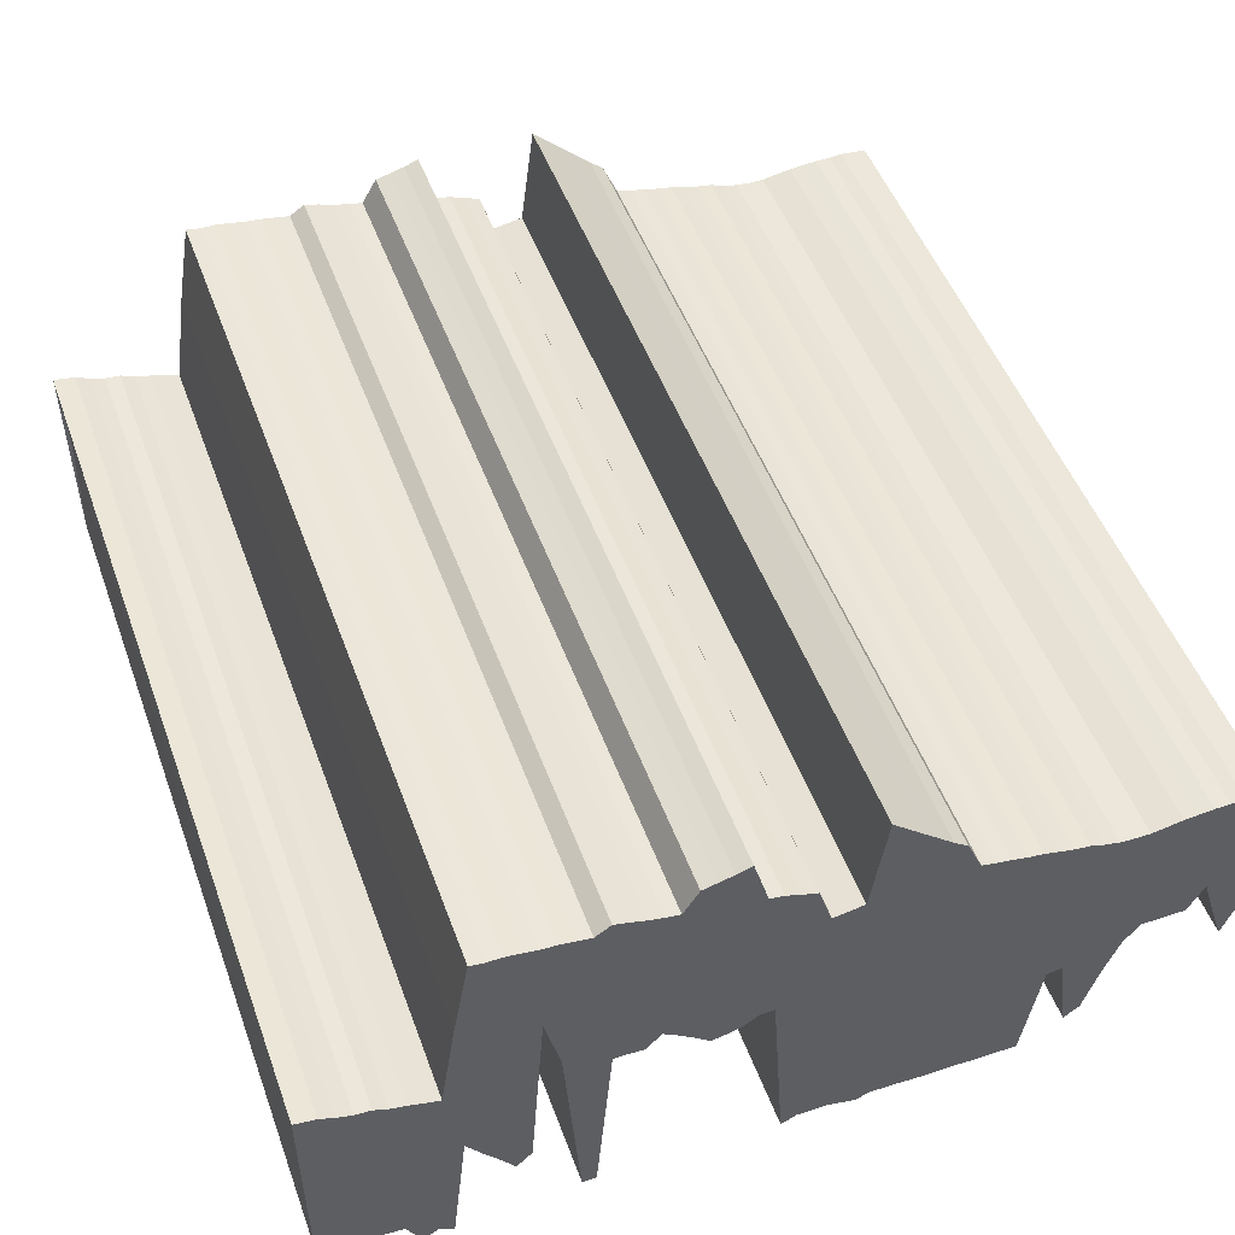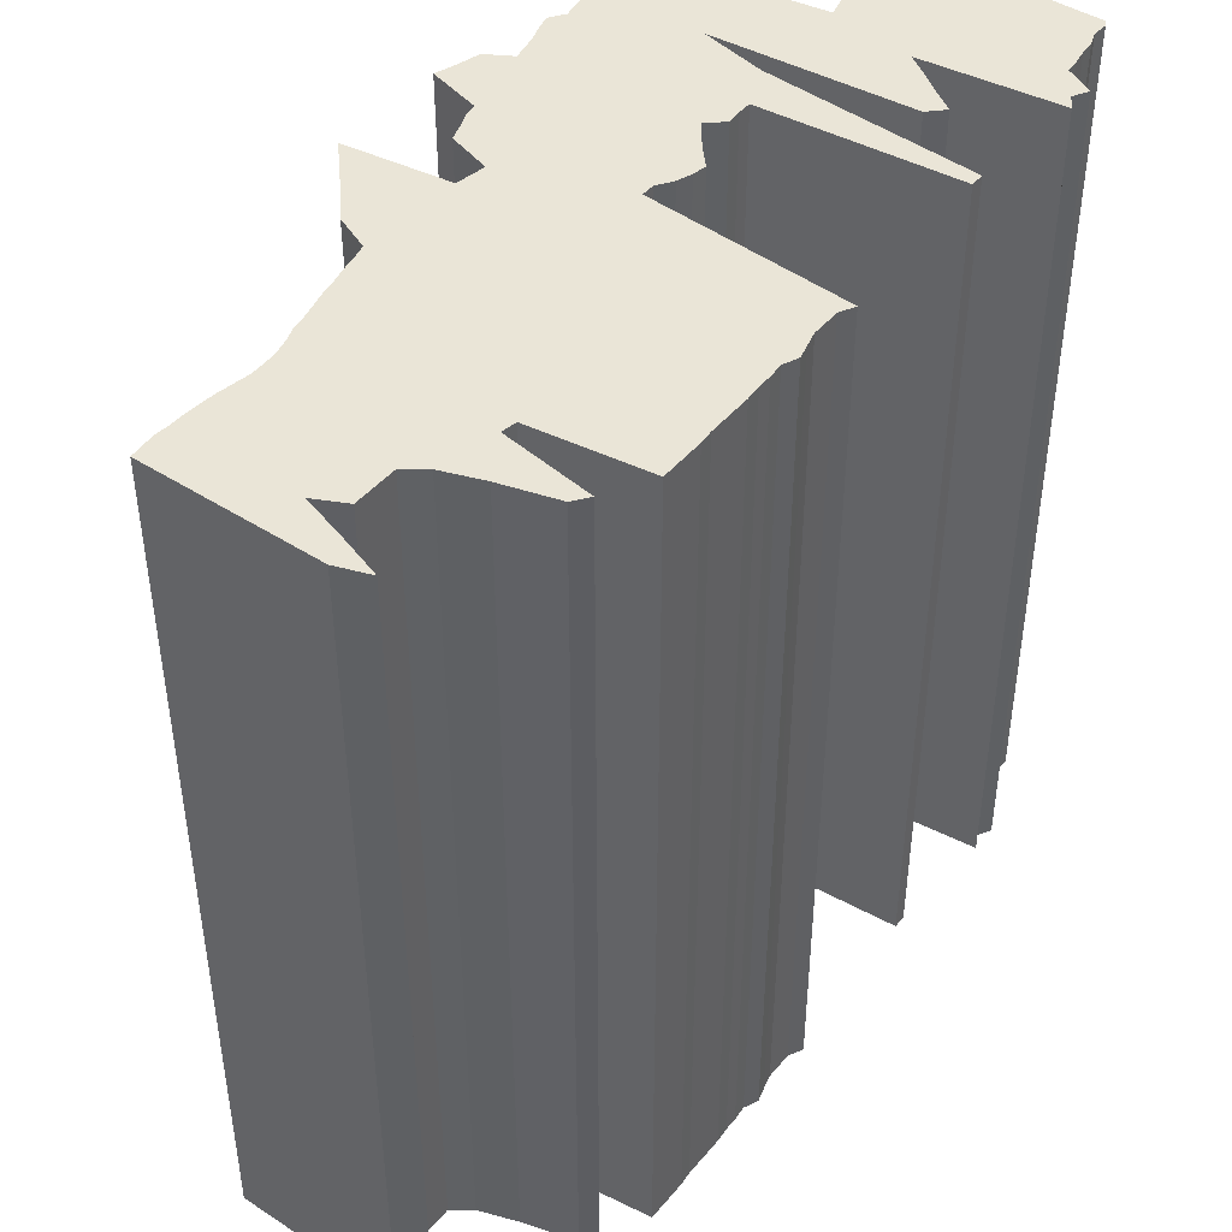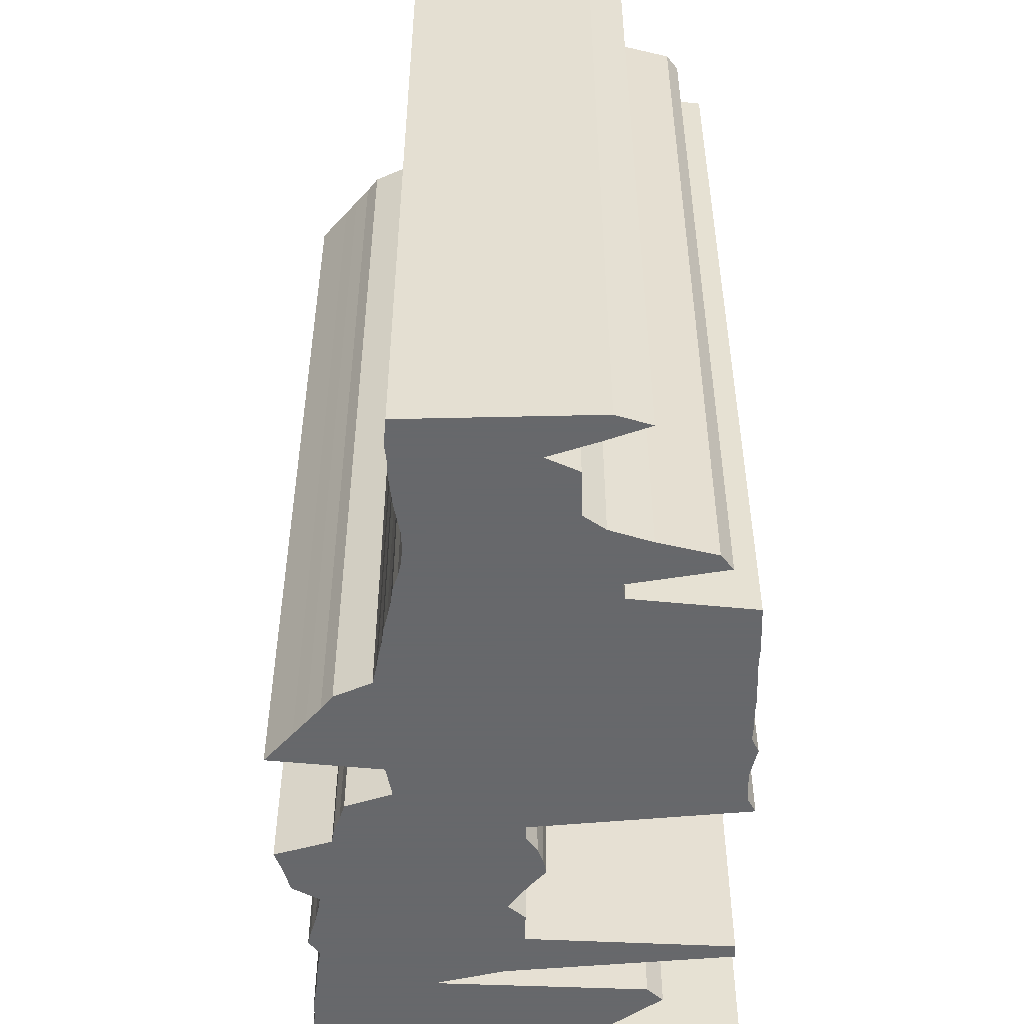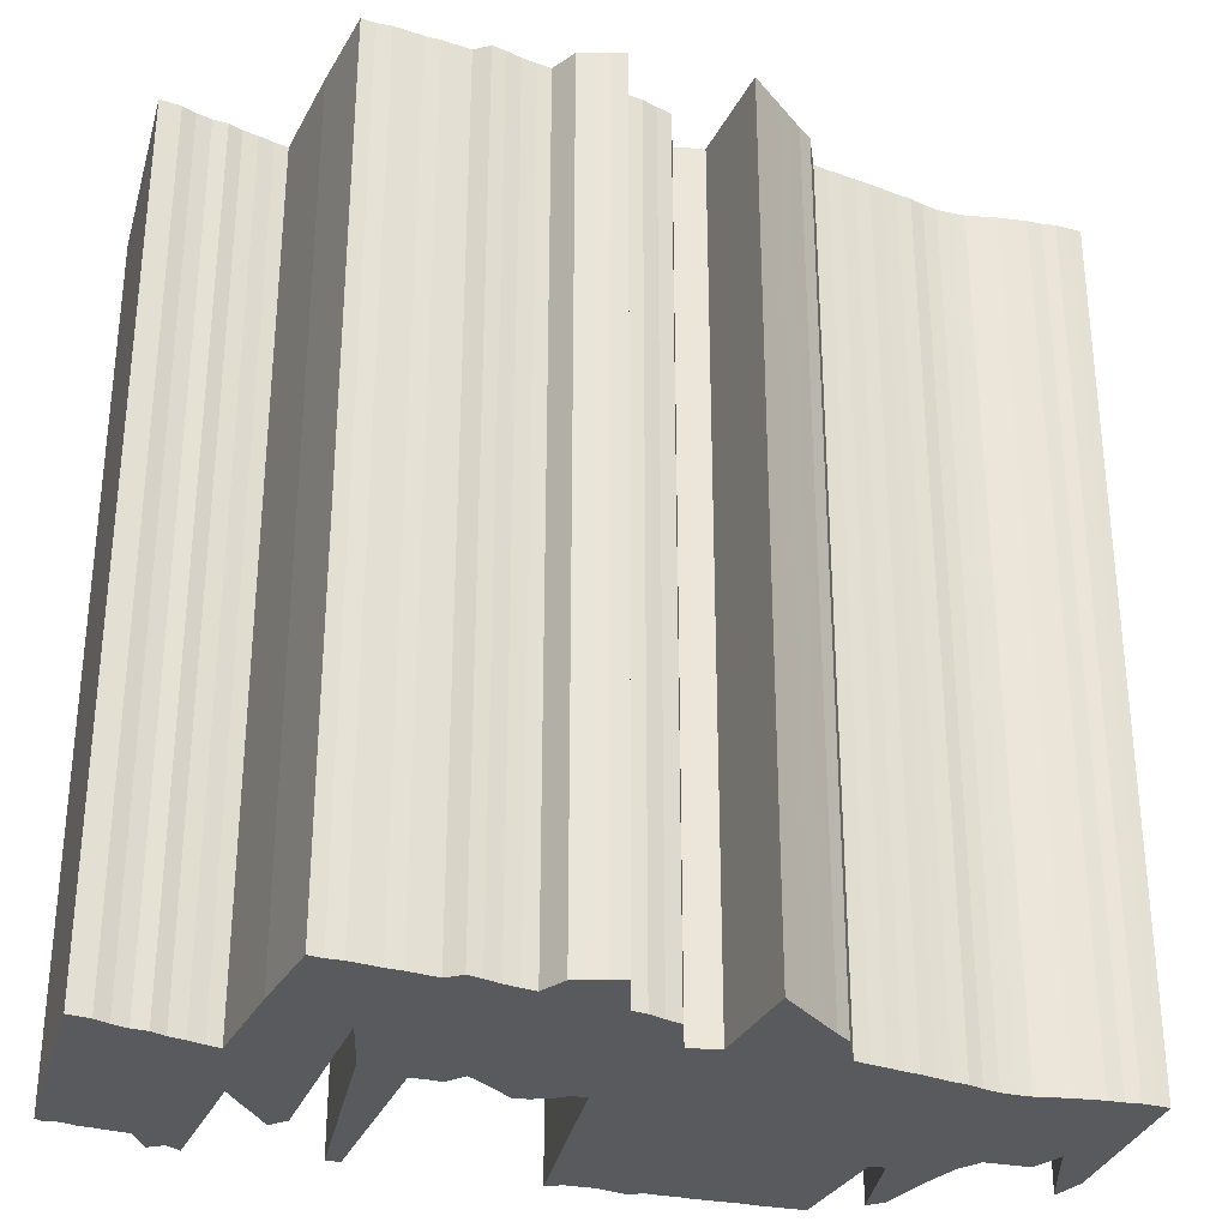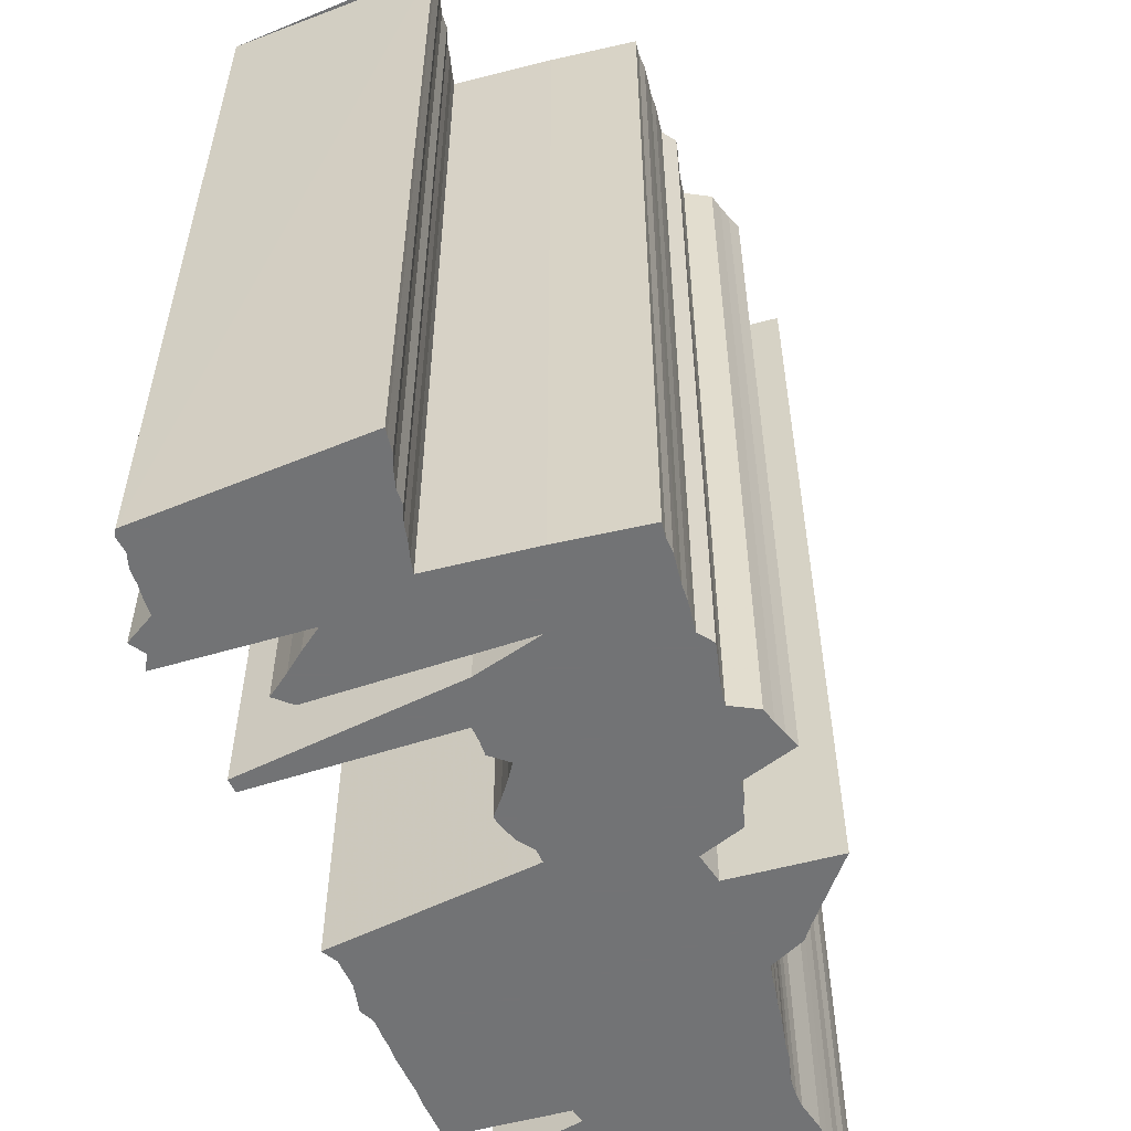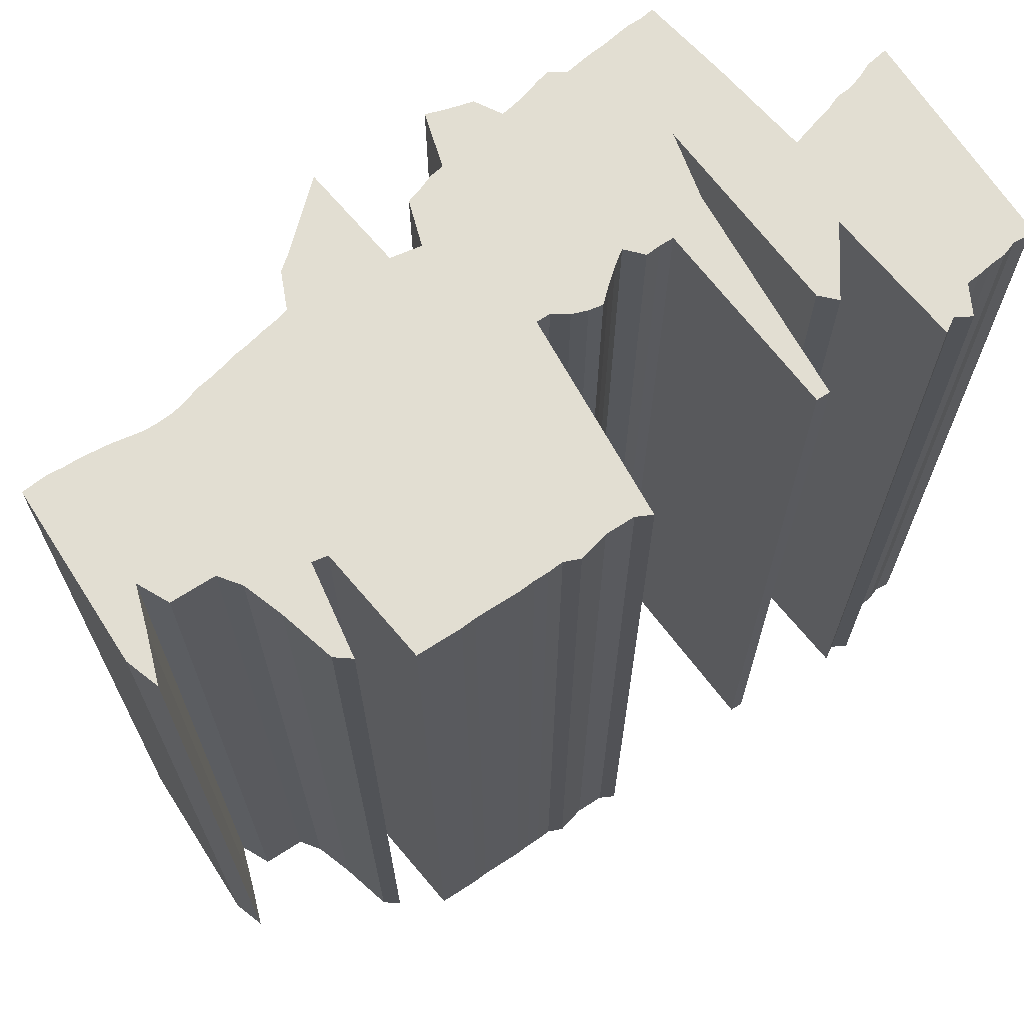
<metadata>
{"format":"obj","ext":"obj","renderer":"f3d","projection":"perspective","resolution":1024,"background":"white","views":[{"elev":50.4,"azim":160.1,"up":"+Y"},{"elev":44.4,"azim":-53.0,"up":"+Z"},{"elev":-52.3,"azim":-88.6,"up":"+Z"},{"elev":-30.9,"azim":164.7,"up":"+Z"},{"elev":-55.9,"azim":113.4,"up":"+Z"},{"elev":67.9,"azim":-32.8,"up":"+Z"}]}
</metadata>
<code>
v 2 101 0
v 2 243 0
v 11 75 0
v 11 244 0
v 23 110 0
v 23 245 0
v 34 145 0
v 34 244 0
v 46 121 0
v 46 244 0
v 58 121 0
v 58 243 0
v 69 121 0
v 69 242 0
v 81 121 0
v 81 240 0
v 93 105 0
v 93 238 0
v 104 74 0
v 104 238 0
v 116 31 0
v 116 239 0
v 128 22 0
v 128 242 0
v 139 95 0
v 139 246 0
v 151 93 0
v 151 248 0
v 163 2 0
v 163 251 0
v 174 2 0
v 174 254 0
v 186 2 0
v 186 256 0
v 198 2 0
v 198 259 0
v 209 3 0
v 209 261 0
v 221 3 0
v 221 264 0
v 233 3 0
v 233 292 0
v 244 3 0
v 244 301 0
v 256 4 0
v 256 312 0
v 267 4 0
v 267 322 0
v 279 5 0
v 279 333 0
v 291 0 0
v 291 344 0
v 302 3 0
v 302 260 0
v 314 6 0
v 314 258 0
v 326 6 0
v 326 256 0
v 337 6 0
v 337 291 0
v 349 0 0
v 349 295 0
v 361 163 0
v 361 300 0
v 372 163 0
v 372 302 0
v 384 155 0
v 384 345 0
v 396 151 0
v 396 341 0
v 407 149 0
v 407 338 0
v 419 160 0
v 419 335 0
v 431 170 0
v 431 315 0
v 442 178 0
v 442 317 0
v 454 165 0
v 454 320 0
v 466 166 0
v 466 324 0
v 477 166 0
v 477 327 0
v 489 10 0
v 489 319 0
v 500 10 0
v 500 321 0
v 512 182 0
v 512 323 0
v 524 235 0
v 524 324 0
v 535 75 0
v 535 326 0
v 547 63 0
v 547 328 0
v 559 81 0
v 559 328 0
v 570 96 0
v 570 330 0
v 582 114 0
v 582 262 0
v 594 3 0
v 594 182 0
v 605 10 0
v 605 185 0
v 617 3 0
v 617 189 0
v 629 26 0
v 629 192 0
v 640 27 0
v 640 197 0
v 652 29 0
v 652 198 0
v 664 30 0
v 664 202 0
v 675 34 0
v 675 207 0
v 687 33 0
v 687 209 0
v 692 36 0
v 692 210 0
v 2 101 699
v 2 243 699
v 11 75 699
v 11 244 699
v 23 110 699
v 23 245 699
v 34 145 699
v 34 244 699
v 46 121 699
v 46 244 699
v 58 121 699
v 58 243 699
v 69 121 699
v 69 242 699
v 81 121 699
v 81 240 699
v 93 105 699
v 93 238 699
v 104 74 699
v 104 238 699
v 116 31 699
v 116 239 699
v 128 22 699
v 128 242 699
v 139 95 699
v 139 246 699
v 151 93 699
v 151 248 699
v 163 2 699
v 163 251 699
v 174 2 699
v 174 254 699
v 186 2 699
v 186 256 699
v 198 2 699
v 198 259 699
v 209 3 699
v 209 261 699
v 221 3 699
v 221 264 699
v 233 3 699
v 233 292 699
v 244 3 699
v 244 301 699
v 256 4 699
v 256 312 699
v 267 4 699
v 267 322 699
v 279 5 699
v 279 333 699
v 291 0 699
v 291 344 699
v 302 3 699
v 302 260 699
v 314 6 699
v 314 258 699
v 326 6 699
v 326 256 699
v 337 6 699
v 337 291 699
v 349 0 699
v 349 295 699
v 361 163 699
v 361 300 699
v 372 163 699
v 372 302 699
v 384 155 699
v 384 345 699
v 396 151 699
v 396 341 699
v 407 149 699
v 407 338 699
v 419 160 699
v 419 335 699
v 431 170 699
v 431 315 699
v 442 178 699
v 442 317 699
v 454 165 699
v 454 320 699
v 466 166 699
v 466 324 699
v 477 166 699
v 477 327 699
v 489 10 699
v 489 319 699
v 500 10 699
v 500 321 699
v 512 182 699
v 512 323 699
v 524 235 699
v 524 324 699
v 535 75 699
v 535 326 699
v 547 63 699
v 547 328 699
v 559 81 699
v 559 328 699
v 570 96 699
v 570 330 699
v 582 114 699
v 582 262 699
v 594 3 699
v 594 182 699
v 605 10 699
v 605 185 699
v 617 3 699
v 617 189 699
v 629 26 699
v 629 192 699
v 640 27 699
v 640 197 699
v 652 29 699
v 652 198 699
v 664 30 699
v 664 202 699
v 675 34 699
v 675 207 699
v 687 33 699
v 687 209 699
v 692 36 699
v 692 210 699
f 1 2 3
f 2 3 4
f 3 4 5
f 4 5 6
f 5 6 7
f 6 7 8
f 7 8 9
f 8 9 10
f 9 10 11
f 10 11 12
f 11 12 13
f 12 13 14
f 13 14 15
f 14 15 16
f 15 16 17
f 16 17 18
f 17 18 19
f 18 19 20
f 19 20 21
f 20 21 22
f 21 22 23
f 22 23 24
f 23 24 25
f 24 25 26
f 25 26 27
f 26 27 28
f 27 28 29
f 28 29 30
f 29 30 31
f 30 31 32
f 31 32 33
f 32 33 34
f 33 34 35
f 34 35 36
f 35 36 37
f 36 37 38
f 37 38 39
f 38 39 40
f 39 40 41
f 40 41 42
f 41 42 43
f 42 43 44
f 43 44 45
f 44 45 46
f 45 46 47
f 46 47 48
f 47 48 49
f 48 49 50
f 49 50 51
f 50 51 52
f 51 52 53
f 52 53 54
f 53 54 55
f 54 55 56
f 55 56 57
f 56 57 58
f 57 58 59
f 58 59 60
f 59 60 61
f 60 61 62
f 61 62 63
f 62 63 64
f 63 64 65
f 64 65 66
f 65 66 67
f 66 67 68
f 67 68 69
f 68 69 70
f 69 70 71
f 70 71 72
f 71 72 73
f 72 73 74
f 73 74 75
f 74 75 76
f 75 76 77
f 76 77 78
f 77 78 79
f 78 79 80
f 79 80 81
f 80 81 82
f 81 82 83
f 82 83 84
f 83 84 85
f 84 85 86
f 85 86 87
f 86 87 88
f 87 88 89
f 88 89 90
f 89 90 91
f 90 91 92
f 91 92 93
f 92 93 94
f 93 94 95
f 94 95 96
f 95 96 97
f 96 97 98
f 97 98 99
f 98 99 100
f 99 100 101
f 100 101 102
f 101 102 103
f 102 103 104
f 103 104 105
f 104 105 106
f 105 106 107
f 106 107 108
f 107 108 109
f 108 109 110
f 109 110 111
f 110 111 112
f 111 112 113
f 112 113 114
f 113 114 115
f 114 115 116
f 115 116 117
f 116 117 118
f 117 118 119
f 118 119 120
f 119 120 121
f 120 121 122
f 123 124 125
f 124 125 126
f 125 126 127
f 126 127 128
f 127 128 129
f 128 129 130
f 129 130 131
f 130 131 132
f 131 132 133
f 132 133 134
f 133 134 135
f 134 135 136
f 135 136 137
f 136 137 138
f 137 138 139
f 138 139 140
f 139 140 141
f 140 141 142
f 141 142 143
f 142 143 144
f 143 144 145
f 144 145 146
f 145 146 147
f 146 147 148
f 147 148 149
f 148 149 150
f 149 150 151
f 150 151 152
f 151 152 153
f 152 153 154
f 153 154 155
f 154 155 156
f 155 156 157
f 156 157 158
f 157 158 159
f 158 159 160
f 159 160 161
f 160 161 162
f 161 162 163
f 162 163 164
f 163 164 165
f 164 165 166
f 165 166 167
f 166 167 168
f 167 168 169
f 168 169 170
f 169 170 171
f 170 171 172
f 171 172 173
f 172 173 174
f 173 174 175
f 174 175 176
f 175 176 177
f 176 177 178
f 177 178 179
f 178 179 180
f 179 180 181
f 180 181 182
f 181 182 183
f 182 183 184
f 183 184 185
f 184 185 186
f 185 186 187
f 186 187 188
f 187 188 189
f 188 189 190
f 189 190 191
f 190 191 192
f 191 192 193
f 192 193 194
f 193 194 195
f 194 195 196
f 195 196 197
f 196 197 198
f 197 198 199
f 198 199 200
f 199 200 201
f 200 201 202
f 201 202 203
f 202 203 204
f 203 204 205
f 204 205 206
f 205 206 207
f 206 207 208
f 207 208 209
f 208 209 210
f 209 210 211
f 210 211 212
f 211 212 213
f 212 213 214
f 213 214 215
f 214 215 216
f 215 216 217
f 216 217 218
f 217 218 219
f 218 219 220
f 219 220 221
f 220 221 222
f 221 222 223
f 222 223 224
f 223 224 225
f 224 225 226
f 225 226 227
f 226 227 228
f 227 228 229
f 228 229 230
f 229 230 231
f 230 231 232
f 231 232 233
f 232 233 234
f 233 234 235
f 234 235 236
f 235 236 237
f 236 237 238
f 237 238 239
f 238 239 240
f 239 240 241
f 240 241 242
f 241 242 243
f 242 243 244
f 1 3 123
f 123 125 3
f 2 4 124
f 124 126 4
f 3 5 125
f 125 127 5
f 4 6 126
f 126 128 6
f 5 7 127
f 127 129 7
f 6 8 128
f 128 130 8
f 7 9 129
f 129 131 9
f 8 10 130
f 130 132 10
f 9 11 131
f 131 133 11
f 10 12 132
f 132 134 12
f 11 13 133
f 133 135 13
f 12 14 134
f 134 136 14
f 13 15 135
f 135 137 15
f 14 16 136
f 136 138 16
f 15 17 137
f 137 139 17
f 16 18 138
f 138 140 18
f 17 19 139
f 139 141 19
f 18 20 140
f 140 142 20
f 19 21 141
f 141 143 21
f 20 22 142
f 142 144 22
f 21 23 143
f 143 145 23
f 22 24 144
f 144 146 24
f 23 25 145
f 145 147 25
f 24 26 146
f 146 148 26
f 25 27 147
f 147 149 27
f 26 28 148
f 148 150 28
f 27 29 149
f 149 151 29
f 28 30 150
f 150 152 30
f 29 31 151
f 151 153 31
f 30 32 152
f 152 154 32
f 31 33 153
f 153 155 33
f 32 34 154
f 154 156 34
f 33 35 155
f 155 157 35
f 34 36 156
f 156 158 36
f 35 37 157
f 157 159 37
f 36 38 158
f 158 160 38
f 37 39 159
f 159 161 39
f 38 40 160
f 160 162 40
f 39 41 161
f 161 163 41
f 40 42 162
f 162 164 42
f 41 43 163
f 163 165 43
f 42 44 164
f 164 166 44
f 43 45 165
f 165 167 45
f 44 46 166
f 166 168 46
f 45 47 167
f 167 169 47
f 46 48 168
f 168 170 48
f 47 49 169
f 169 171 49
f 48 50 170
f 170 172 50
f 49 51 171
f 171 173 51
f 50 52 172
f 172 174 52
f 51 53 173
f 173 175 53
f 52 54 174
f 174 176 54
f 53 55 175
f 175 177 55
f 54 56 176
f 176 178 56
f 55 57 177
f 177 179 57
f 56 58 178
f 178 180 58
f 57 59 179
f 179 181 59
f 58 60 180
f 180 182 60
f 59 61 181
f 181 183 61
f 60 62 182
f 182 184 62
f 61 63 183
f 183 185 63
f 62 64 184
f 184 186 64
f 63 65 185
f 185 187 65
f 64 66 186
f 186 188 66
f 65 67 187
f 187 189 67
f 66 68 188
f 188 190 68
f 67 69 189
f 189 191 69
f 68 70 190
f 190 192 70
f 69 71 191
f 191 193 71
f 70 72 192
f 192 194 72
f 71 73 193
f 193 195 73
f 72 74 194
f 194 196 74
f 73 75 195
f 195 197 75
f 74 76 196
f 196 198 76
f 75 77 197
f 197 199 77
f 76 78 198
f 198 200 78
f 77 79 199
f 199 201 79
f 78 80 200
f 200 202 80
f 79 81 201
f 201 203 81
f 80 82 202
f 202 204 82
f 81 83 203
f 203 205 83
f 82 84 204
f 204 206 84
f 83 85 205
f 205 207 85
f 84 86 206
f 206 208 86
f 85 87 207
f 207 209 87
f 86 88 208
f 208 210 88
f 87 89 209
f 209 211 89
f 88 90 210
f 210 212 90
f 89 91 211
f 211 213 91
f 90 92 212
f 212 214 92
f 91 93 213
f 213 215 93
f 92 94 214
f 214 216 94
f 93 95 215
f 215 217 95
f 94 96 216
f 216 218 96
f 95 97 217
f 217 219 97
f 96 98 218
f 218 220 98
f 97 99 219
f 219 221 99
f 98 100 220
f 220 222 100
f 99 101 221
f 221 223 101
f 100 102 222
f 222 224 102
f 101 103 223
f 223 225 103
f 102 104 224
f 224 226 104
f 103 105 225
f 225 227 105
f 104 106 226
f 226 228 106
f 105 107 227
f 227 229 107
f 106 108 228
f 228 230 108
f 107 109 229
f 229 231 109
f 108 110 230
f 230 232 110
f 109 111 231
f 231 233 111
f 110 112 232
f 232 234 112
f 111 113 233
f 233 235 113
f 112 114 234
f 234 236 114
f 113 115 235
f 235 237 115
f 114 116 236
f 236 238 116
f 115 117 237
f 237 239 117
f 116 118 238
f 238 240 118
f 117 119 239
f 239 241 119
f 118 120 240
f 240 242 120
f 119 121 241
f 241 243 121
f 120 122 242
f 242 244 122
f 1 2 123
f 123 124 2
f 120 121 244
f 242 243 121

</code>
